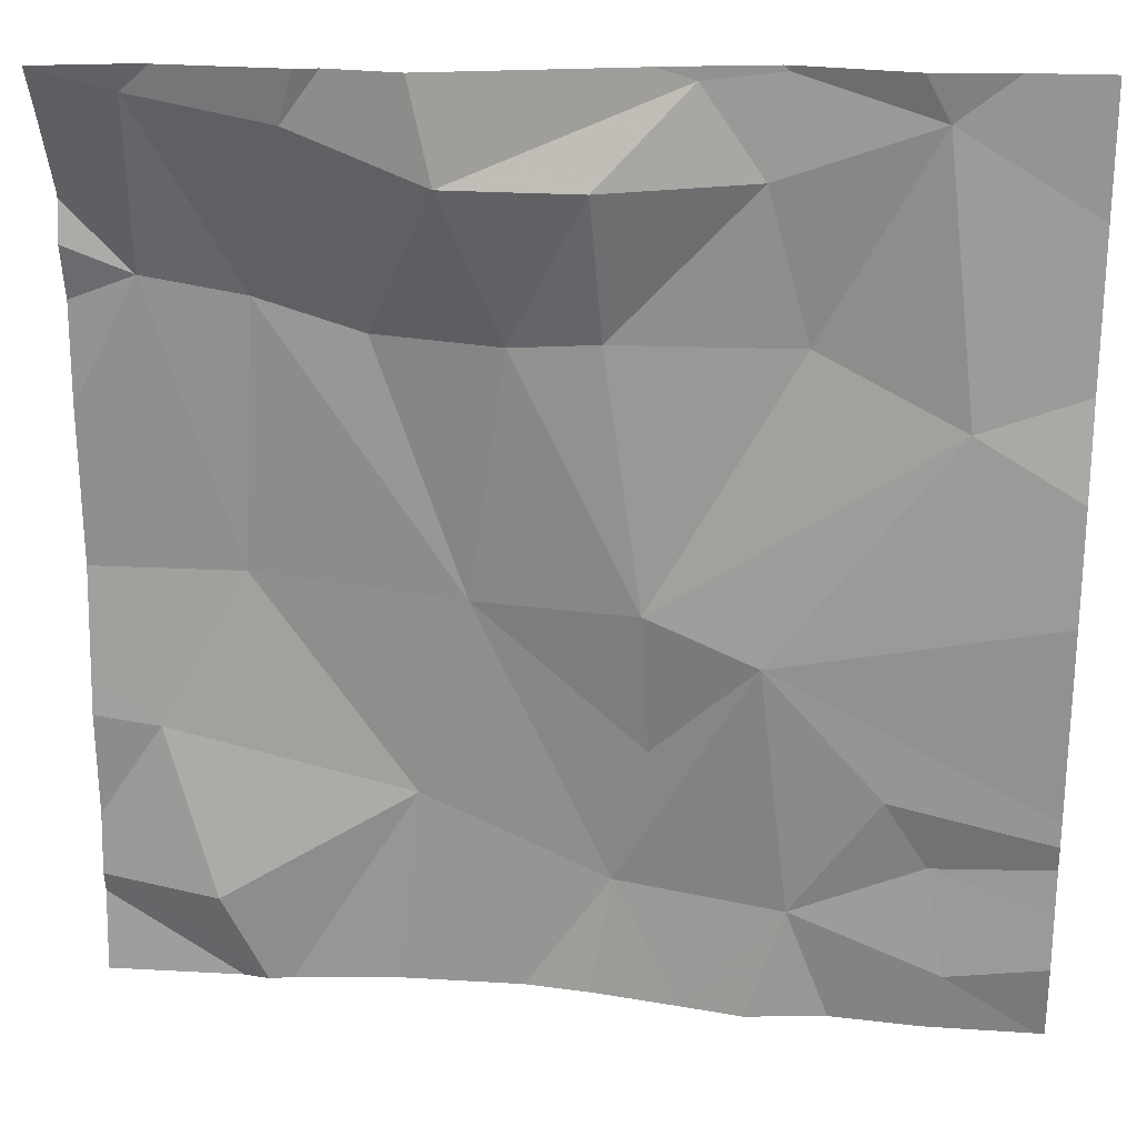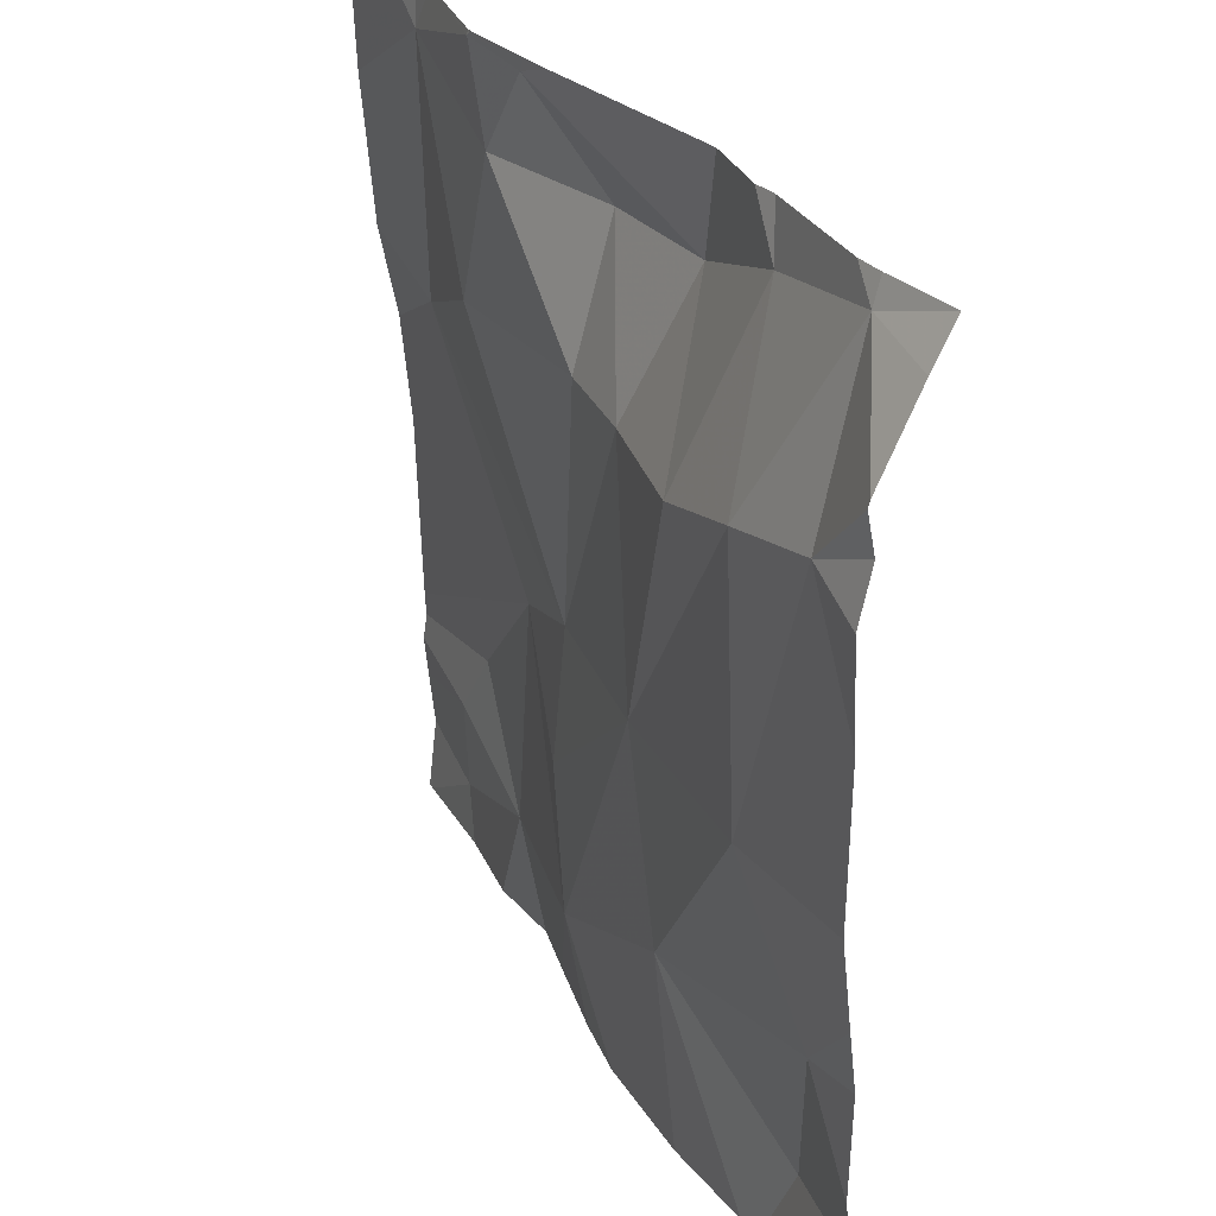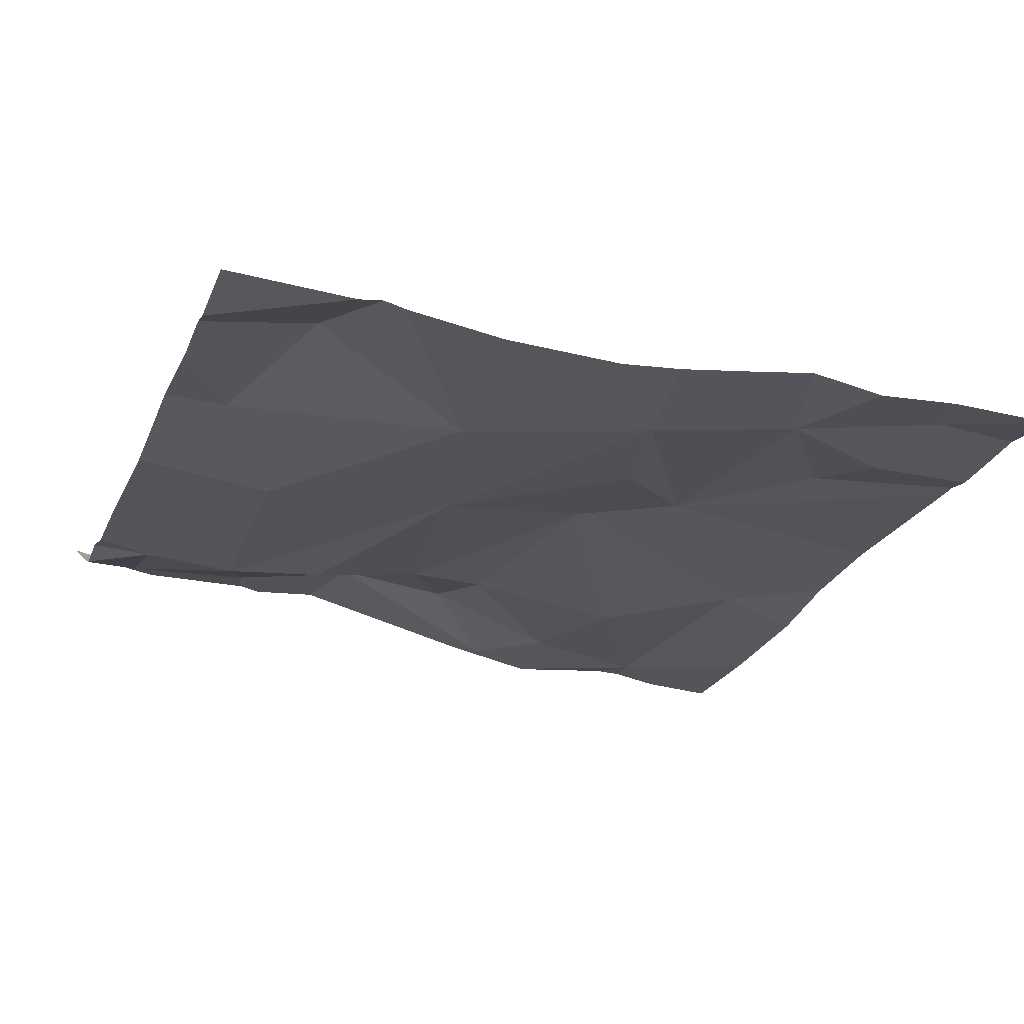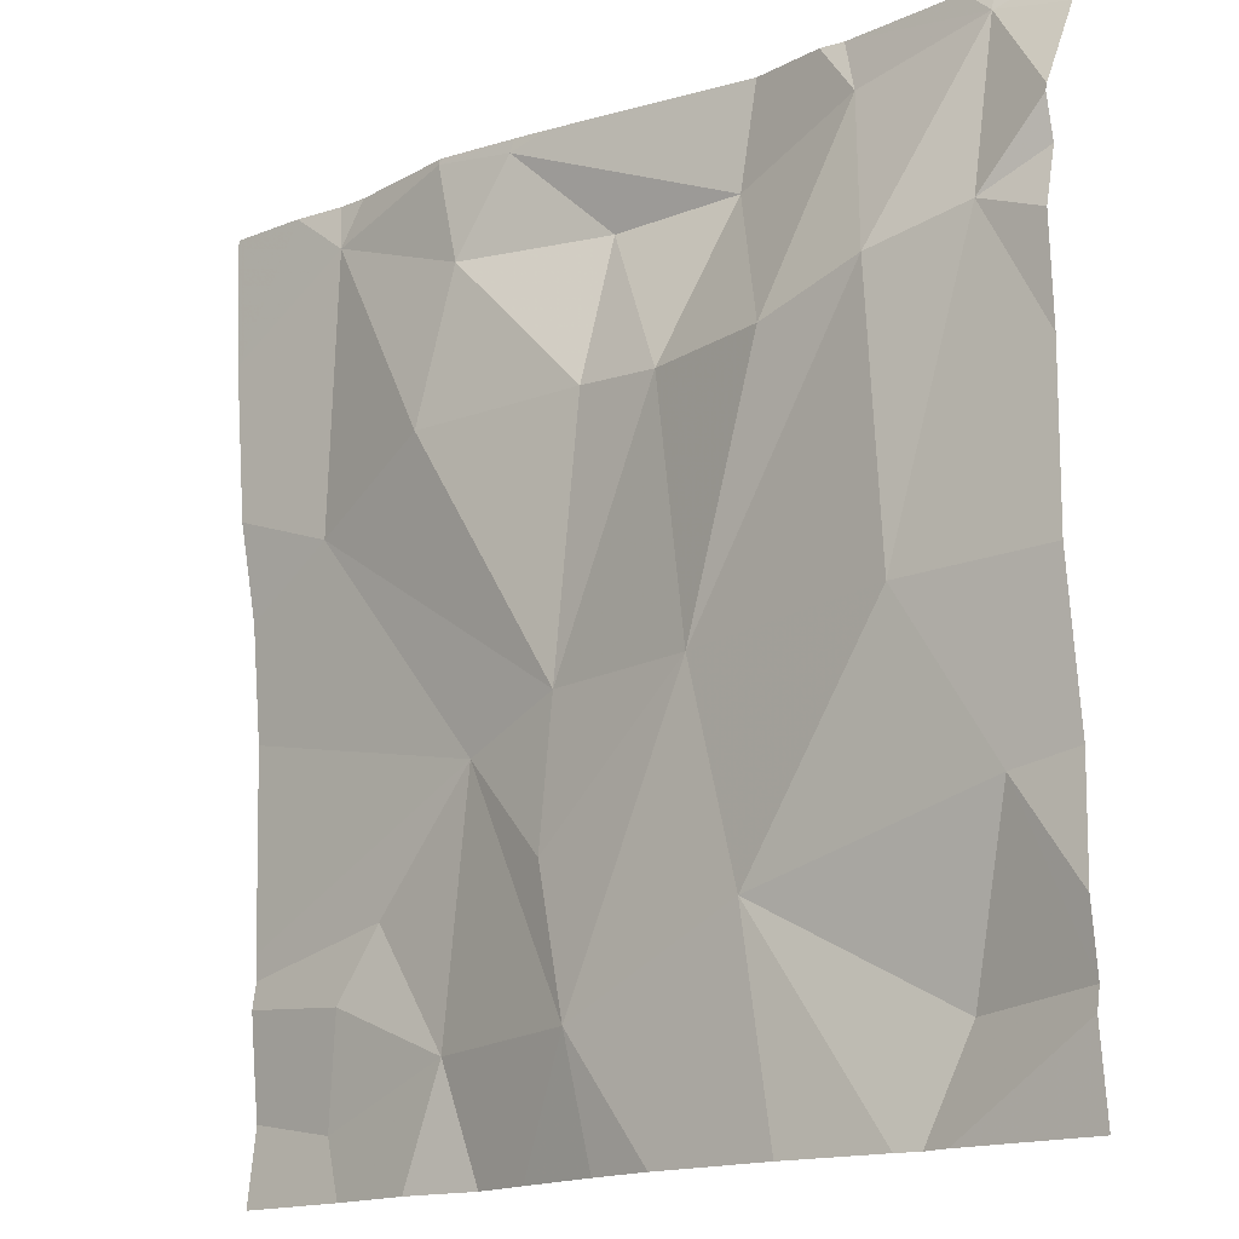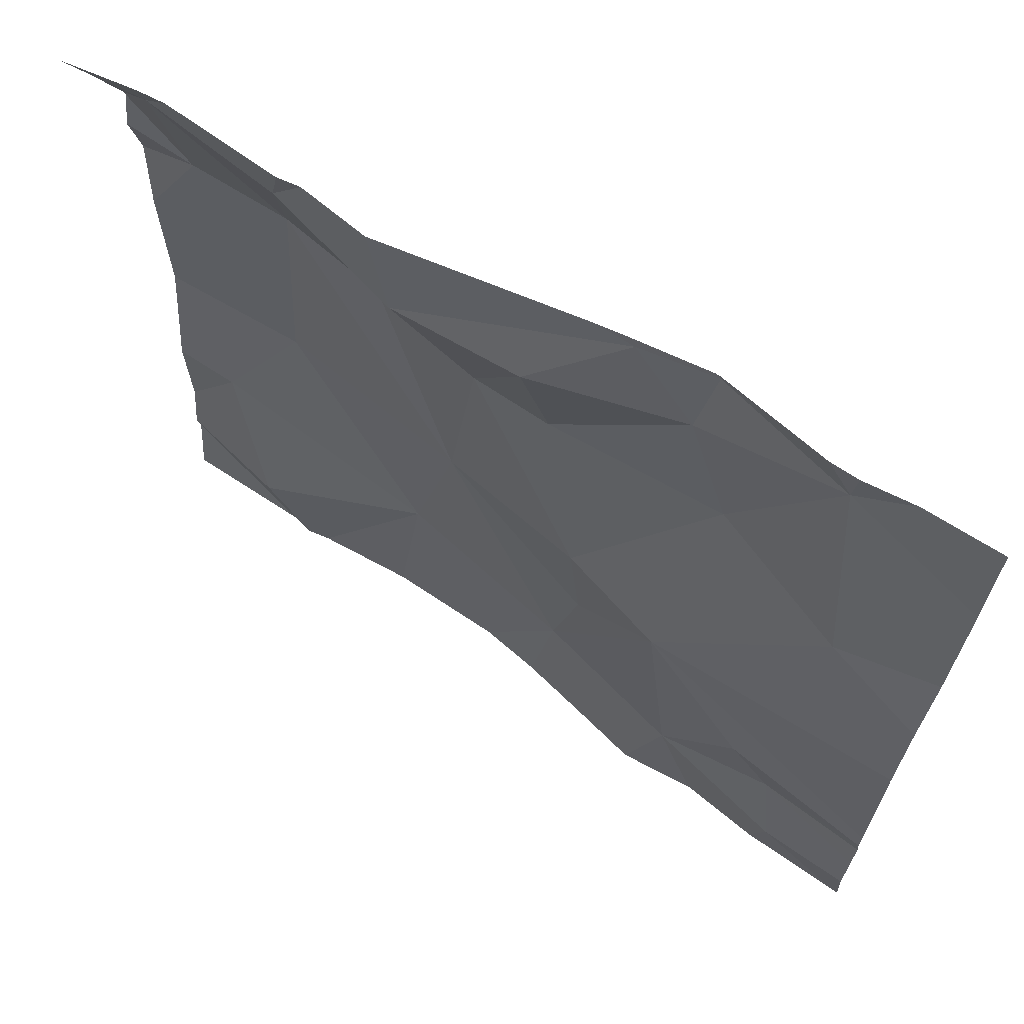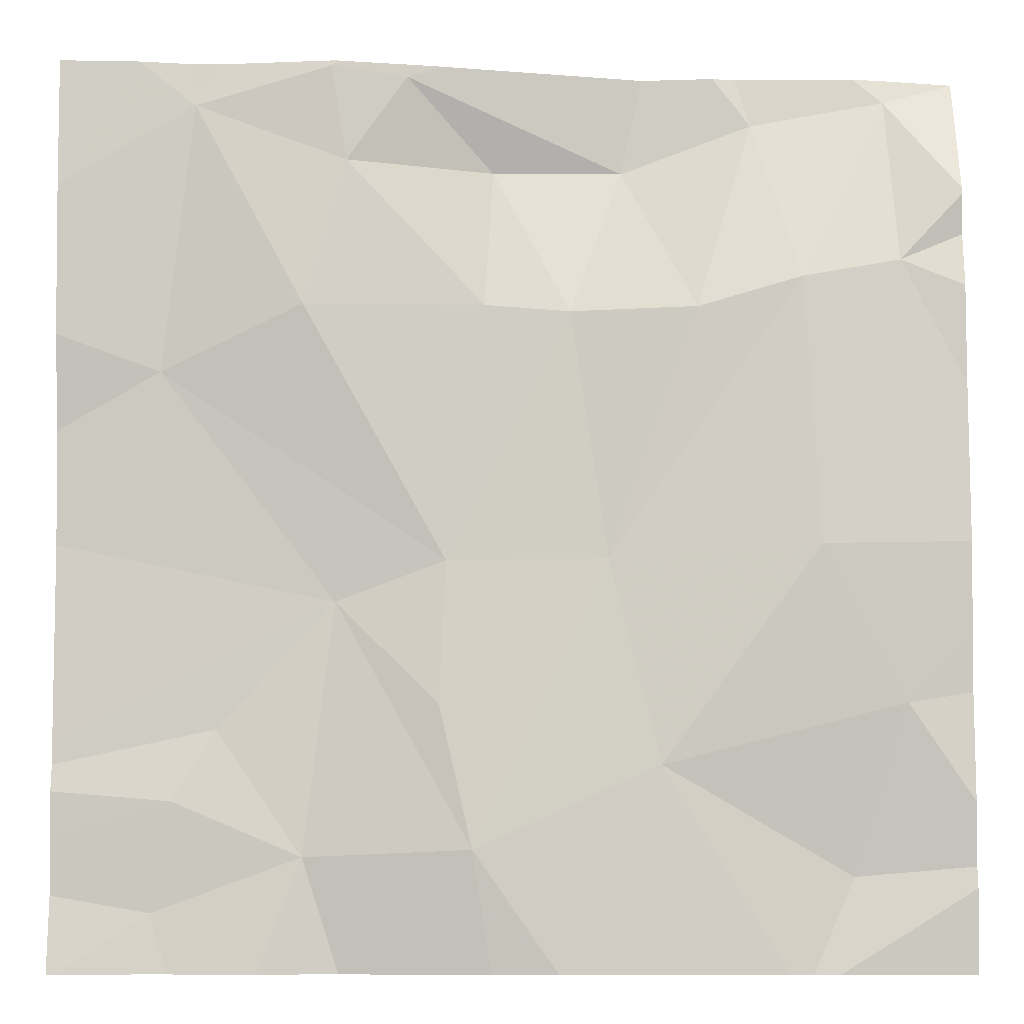
<metadata>
{"format":"obj","ext":"obj","renderer":"f3d","projection":"perspective","resolution":1024,"background":"white","views":[{"elev":24.3,"azim":8.7,"up":"+Y"},{"elev":30.3,"azim":-113.3,"up":"+Y"},{"elev":-21.6,"azim":-19.7,"up":"+Z"},{"elev":-15.8,"azim":-135.8,"up":"+Y"},{"elev":66.9,"azim":37.3,"up":"+Y"},{"elev":-8.4,"azim":-178.4,"up":"+Y"}]}
</metadata>
<code>
v -133.2 225 483.1
v -133.1 224.3 483.2
v -134 224.3 483.2
v -134 224.1 483.2
v -133.8 224.2 483.2
v -133.3 224.3 483.2
v -133.4 224.4 483.2
v -133.6 224 483.2
v -133.1 224.5 483.2
v -133.5 225 483.1
v -133.5 225 483.2
v -133.6 224.2 483.2
v -133.9 224 483.2
v -133.5 224 483.2
v -133.1 224.2 483.2
v -133.2 224.1 483.2
v -133.3 224.2 483.2
v -133.4 224.1 483.2
v -134 225 483.2
v -133.7 224 483.2
v -133.8 225 483.2
v -133.9 224.5 483.1
v -133.9 225 483.2
v -133.5 224.3 483.2
v -133.6 224.5 483.2
v -133.7 224.5 483.2
v -133.4 225 483.1
v -133.3 224.9 483.1
v -133.3 225 483.1
v -133.1 224.2 483.2
v -134 225 483.2
v -133.1 224.2 483.2
v -133.8 224 483.2
v -134 224.8 483.2
v -133.9 224.9 483.2
v -133.5 225 483.1
v -133.4 224.9 483.1
v -133.4 224.7 483.1
v -133.6 224.7 483.2
v -133.1 224.1 483.2
v -133.6 224.9 483.2
v -133.7 224.7 483.2
v -133.9 224.7 483.1
v -133.7 224.9 483.2
v -133.3 224.7 483.2
v -133.8 224.7 483.1
v -134.1 224.4 483.2
v -134.1 224.3 483.2
v -134.1 224.1 483.2
v -134.1 224.2 483.2
v -134.1 224.5 483.2
v -134.1 224.1 483.2
v -133.4 225 483.1
v -134.1 224.9 483.2
v -134.1 224.9 483.2
v -134.1 225 483.2
v -134.1 224.8 483.2
v -134.1 224.7 483.2
v -134.1 224.8 483.2
v -134.1 224.6 483.2
v -133.1 224.8 483.1
v -133.1 224.7 483.1
v -133.1 224.6 483.2
v -133.3 224 483.2
v -134 224 483.2
v -133.9 224 483.2
v -133.4 224 483.2
v -133.4 224 483.2
v -133.9 224 483.2
v -134.1 224 483.2
v -133.2 224 483.2
v -133.1 224 483.2
v -133.1 225 483.1
v -134 225 483.2
v -133.8 225 483.2
v -133.3 225 483.1
v -133.4 225 483.1
v -133.1 225 483.1
v -134.1 225 483.2
v -134.1 225 483.2
f 63 45 9
f 3 4 5
f 2 6 30
f 49 3 50
f 75 44 11
f 66 4 49
f 17 16 40
f 18 7 12
f 65 52 70
f 74 31 23
f 30 17 15
f 22 3 5
f 47 22 51
f 25 24 7
f 66 49 69
f 6 7 18
f 16 17 18
f 6 18 17
f 18 12 14
f 7 24 12
f 20 5 33
f 26 5 12
f 12 24 26
f 62 45 63
f 64 16 18
f 5 26 22
f 64 18 68
f 1 28 61
f 25 26 24
f 13 4 66
f 27 28 29
f 34 31 55
f 1 61 78
f 38 37 39
f 37 27 36
f 61 28 45
f 37 41 39
f 42 25 39
f 35 31 43
f 44 36 11
f 44 41 36
f 28 27 37
f 61 45 62
f 11 36 10
f 22 43 34
f 22 26 43
f 26 42 46
f 34 43 31
f 25 42 26
f 37 38 28
f 42 39 41
f 33 5 13
f 45 7 9
f 41 37 36
f 35 46 44
f 21 44 75
f 43 46 35
f 31 35 23
f 45 38 25
f 25 38 39
f 51 34 60
f 45 28 38
f 10 27 77
f 13 5 4
f 7 45 25
f 44 42 41
f 46 42 44
f 26 46 43
f 10 36 27
f 47 3 22
f 48 3 47
f 9 7 2
f 49 4 3
f 15 17 32
f 50 3 48
f 19 31 74
f 51 22 34
f 49 52 65
f 14 12 8
f 54 31 56
f 55 31 54
f 32 17 40
f 40 16 71
f 56 31 19
f 57 34 55
f 8 12 20
f 30 6 17
f 58 34 59
f 20 12 5
f 23 35 21
f 59 34 57
f 60 34 58
f 2 7 6
f 21 35 44
f 67 18 14
f 68 18 67
f 53 27 29
f 69 49 65
f 29 28 76
f 71 16 64
f 72 40 71
f 76 28 1
f 77 27 53
f 78 61 73
f 79 56 19
f 80 56 79

</code>
